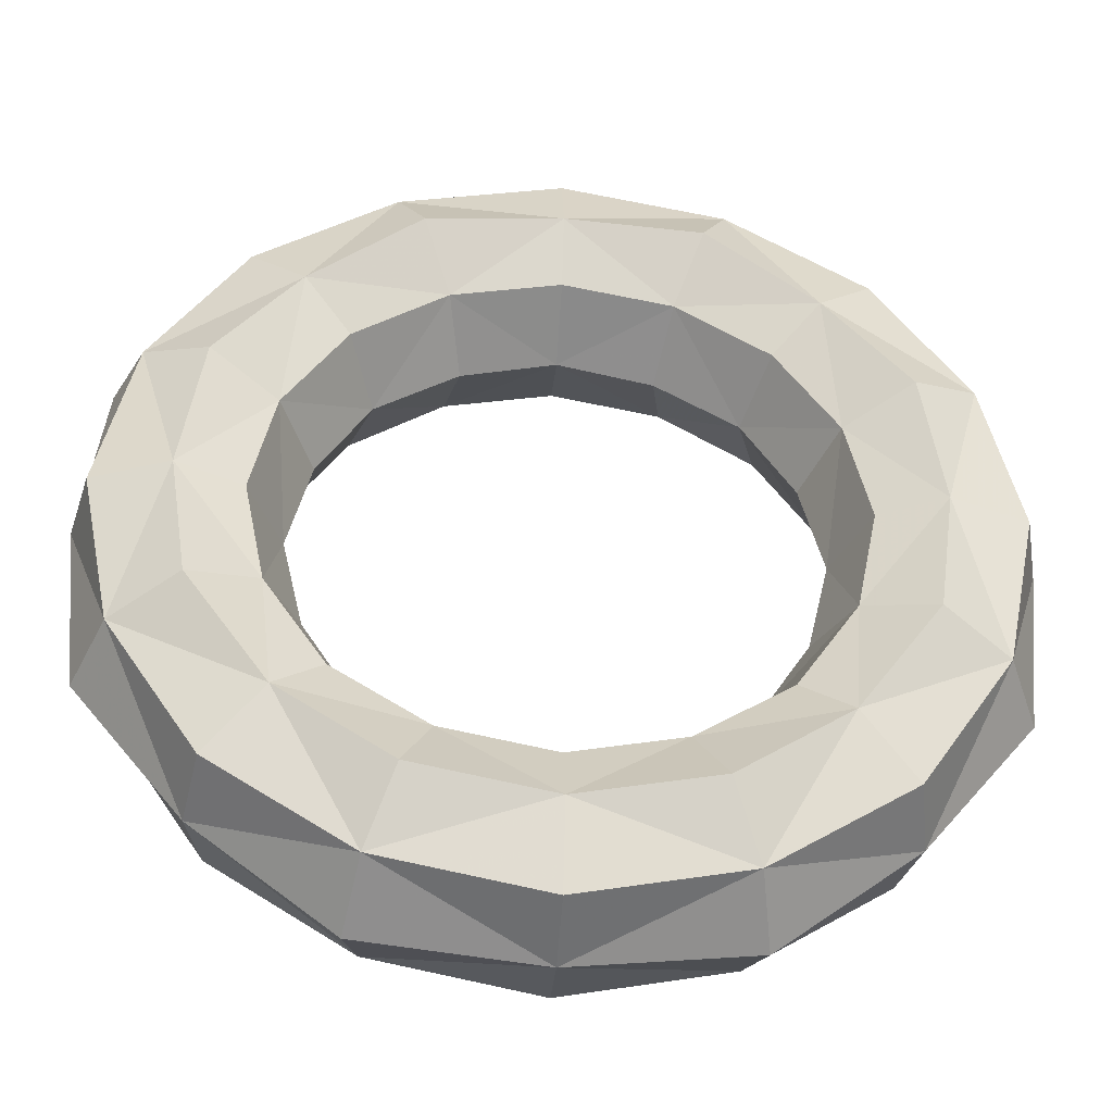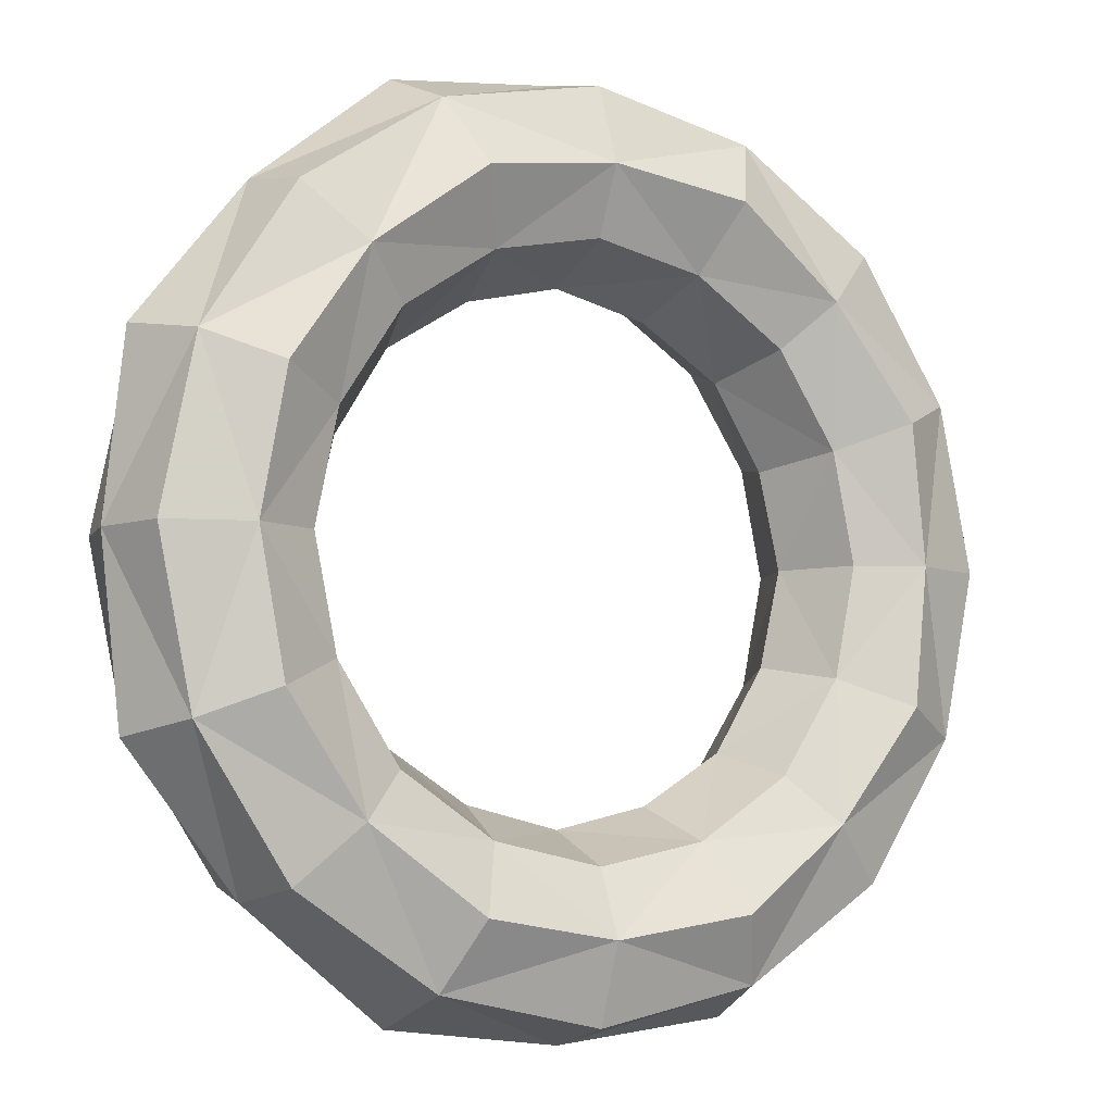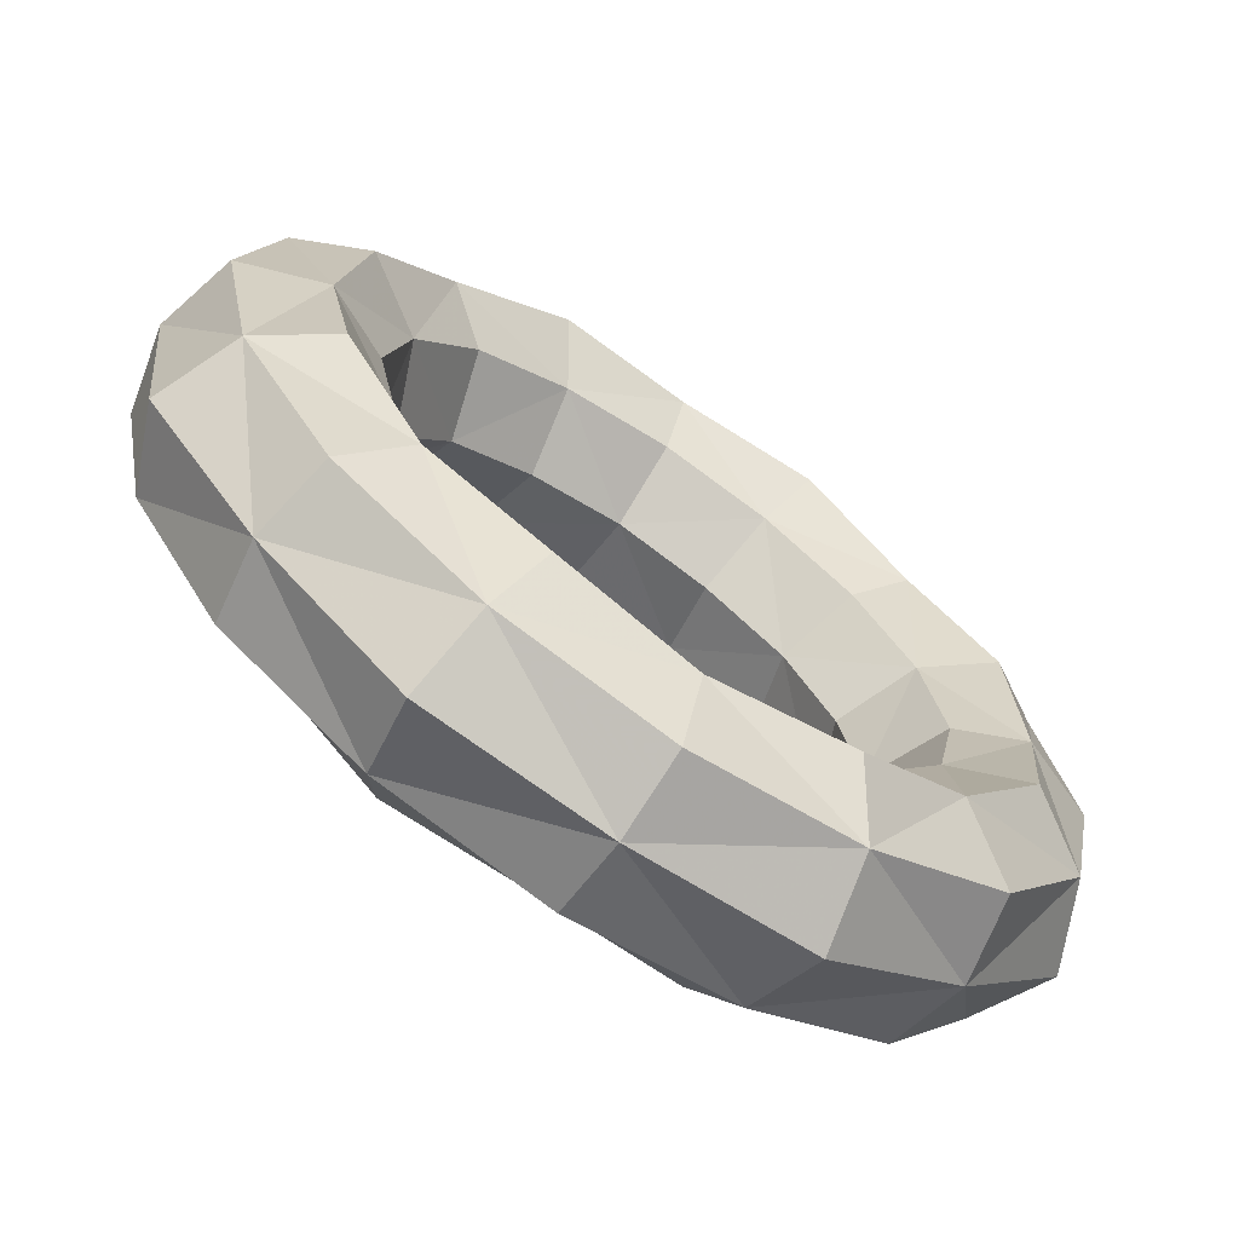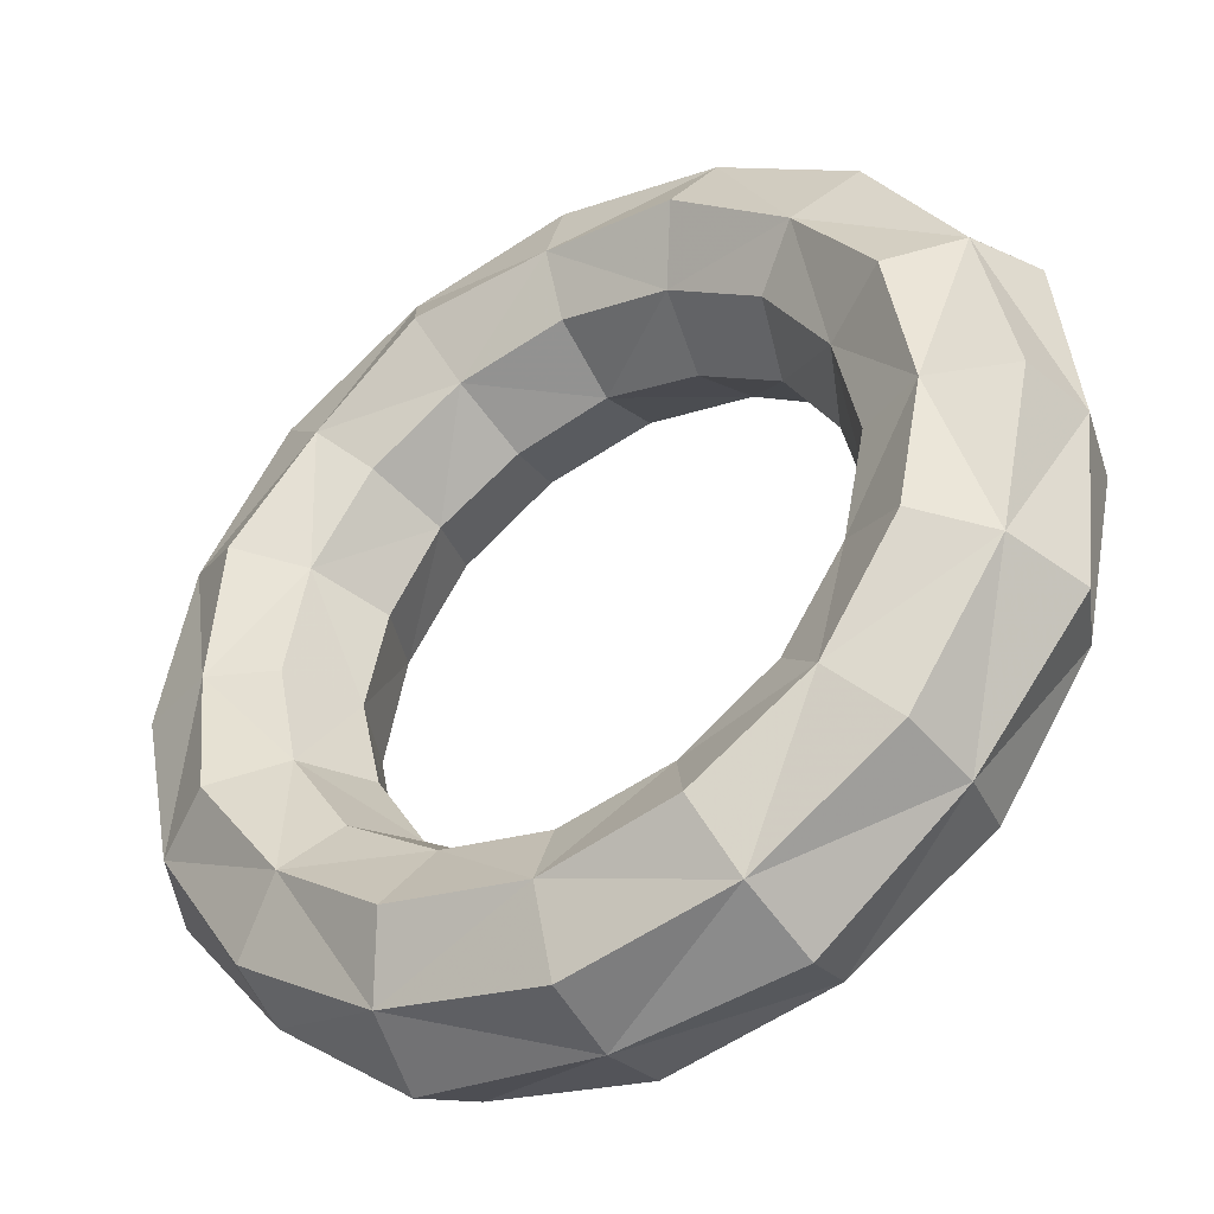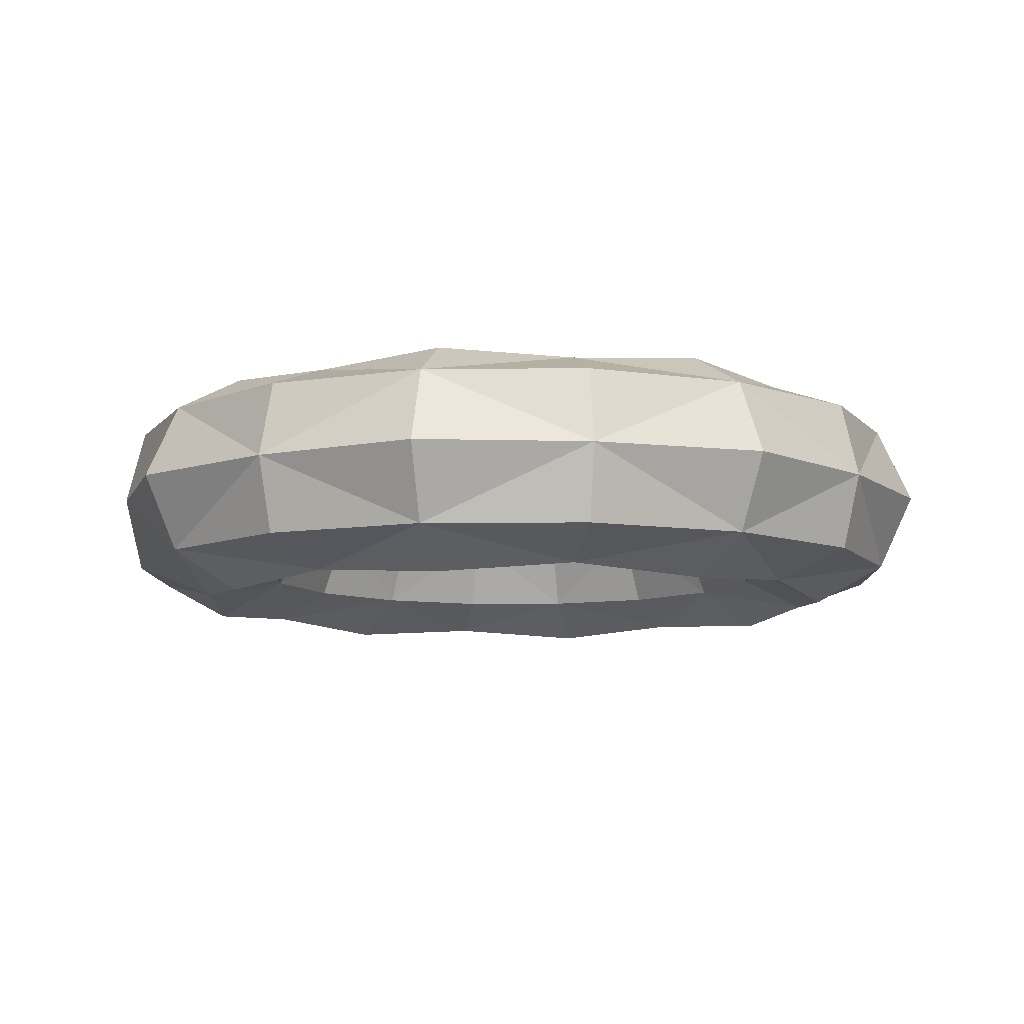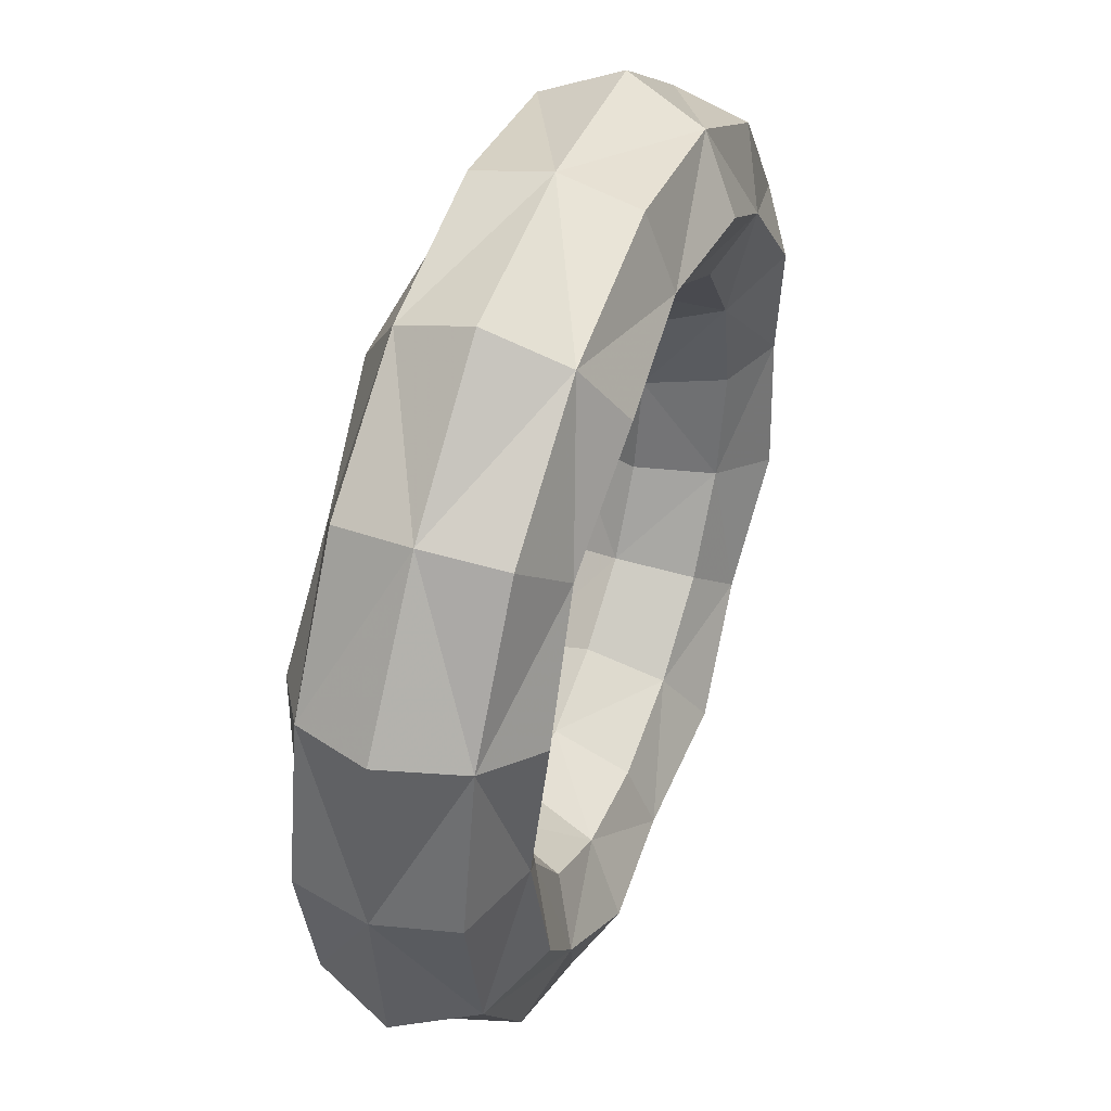
<metadata>
{"format":"obj","ext":"obj","renderer":"f3d","projection":"perspective","resolution":1024,"background":"white","views":[{"elev":-41.3,"azim":176.0,"up":"+Z"},{"elev":-6.3,"azim":149.1,"up":"+Z"},{"elev":-69.8,"azim":145.6,"up":"+Z"},{"elev":-41.3,"azim":31.5,"up":"+Z"},{"elev":-9.0,"azim":-55.3,"up":"+Y"},{"elev":46.1,"azim":-69.9,"up":"+Z"}]}
</metadata>
<code>
v 1.024 0.2 -0.4243
v 1.112 0.2 0
v 1.162 0 0
v 1.11 0 -0.4596
v 0.8213 0 -0.8213
v 0.7864 0.2 -0.7864
v 0.6424 0.275 -0.6424
v 0.8536 0.3 -0.3536
v 0.9085 0.275 0
v 0.6828 0.2 -0.2828
v 0.7414 0.2 0
v 0.5243 0.2 -0.5243
v 0.4635 0 -0.4635
v 0.5975 0 -0.2475
v 0.6554 0 0
v 0.6828 -0.2 -0.2828
v 0.7414 -0.2 0
v 0.5243 -0.2 -0.5243
v 0.6424 -0.275 -0.6424
v 0.8536 -0.3 -0.3536
v 0.9085 -0.275 0
v 1.024 -0.2 -0.4243
v 1.112 -0.2 0
v 0.7864 -0.2 -0.7864
v 0.4243 0.2 -1.024
v 0.4596 0 -1.11
v -0 0 -1.162
v -0 0.2 -1.112
v -0 0.275 -0.9085
v 0.3536 0.3 -0.8536
v 0.2828 0.2 -0.6828
v 0 0.2 -0.7414
v 0 0 -0.6554
v 0.2475 0 -0.5975
v 0.2828 -0.2 -0.6828
v 0 -0.2 -0.7414
v -0 -0.275 -0.9085
v 0.3536 -0.3 -0.8536
v 0.4243 -0.2 -1.024
v -0 -0.2 -1.112
v -0.4243 0.2 -1.024
v -0.4596 0 -1.11
v -0.8213 0 -0.8213
v -0.7864 0.2 -0.7864
v -0.6424 0.275 -0.6424
v -0.3536 0.3 -0.8536
v -0.2828 0.2 -0.6828
v -0.5243 0.2 -0.5243
v -0.4635 0 -0.4635
v -0.2475 0 -0.5975
v -0.2828 -0.2 -0.6828
v -0.5243 -0.2 -0.5243
v -0.6424 -0.275 -0.6424
v -0.3536 -0.3 -0.8536
v -0.4243 -0.2 -1.024
v -0.7864 -0.2 -0.7864
v -1.024 0.2 -0.4243
v -1.11 0 -0.4596
v -1.162 0 0
v -1.112 0.2 0
v -0.9085 0.275 0
v -0.8536 0.3 -0.3536
v -0.6828 0.2 -0.2828
v -0.7414 0.2 0
v -0.6554 0 0
v -0.5975 0 -0.2475
v -0.6828 -0.2 -0.2828
v -0.7414 -0.2 0
v -0.9085 -0.275 0
v -0.8536 -0.3 -0.3536
v -1.024 -0.2 -0.4243
v -1.112 -0.2 0
v -1.024 0.2 0.4243
v -1.11 0 0.4596
v -0.8213 0 0.8213
v -0.7864 0.2 0.7864
v -0.6424 0.275 0.6424
v -0.8536 0.3 0.3536
v -0.6828 0.2 0.2828
v -0.5243 0.2 0.5243
v -0.4635 0 0.4635
v -0.5975 0 0.2475
v -0.6828 -0.2 0.2828
v -0.5243 -0.2 0.5243
v -0.6424 -0.275 0.6424
v -0.8536 -0.3 0.3536
v -1.024 -0.2 0.4243
v -0.7864 -0.2 0.7864
v -0.4243 0.2 1.024
v -0.4596 0 1.11
v -0 0 1.162
v -0 0.2 1.112
v -0 0.275 0.9085
v -0.3536 0.3 0.8536
v -0.2828 0.2 0.6828
v -0 0.2 0.7414
v -0 0 0.6554
v -0.2475 0 0.5975
v -0.2828 -0.2 0.6828
v -0 -0.2 0.7414
v -0 -0.275 0.9085
v -0.3536 -0.3 0.8536
v -0.4243 -0.2 1.024
v -0 -0.2 1.112
v 0.4243 0.2 1.024
v 0.4596 0 1.11
v 0.8213 0 0.8213
v 0.7864 0.2 0.7864
v 0.6424 0.275 0.6424
v 0.3536 0.3 0.8536
v 0.2828 0.2 0.6828
v 0.5243 0.2 0.5243
v 0.4635 0 0.4635
v 0.2475 0 0.5975
v 0.2828 -0.2 0.6828
v 0.5243 -0.2 0.5243
v 0.6424 -0.275 0.6424
v 0.3536 -0.3 0.8536
v 0.4243 -0.2 1.024
v 0.7864 -0.2 0.7864
v 1.024 0.2 0.4243
v 1.11 0 0.4596
v 0.8536 0.3 0.3536
v 0.6828 0.2 0.2828
v 0.5975 0 0.2475
v 0.6828 -0.2 0.2828
v 0.8536 -0.3 0.3536
v 1.024 -0.2 0.4243
f 1 2 3 4
f 1 4 5 6
f 1 6 7 8
f 1 8 9 2
f 10 11 9 8
f 10 8 7 12
f 10 12 13 14
f 10 14 15 11
f 16 17 15 14
f 16 14 13 18
f 16 18 19 20
f 16 20 21 17
f 22 23 21 20
f 22 20 19 24
f 22 24 5 4
f 22 4 3 23
f 25 6 5 26
f 25 26 27 28
f 25 28 29 30
f 25 30 7 6
f 31 12 7 30
f 31 30 29 32
f 31 32 33 34
f 31 34 13 12
f 35 18 13 34
f 35 34 33 36
f 35 36 37 38
f 35 38 19 18
f 39 24 19 38
f 39 38 37 40
f 39 40 27 26
f 39 26 5 24
f 41 28 27 42
f 41 42 43 44
f 41 44 45 46
f 41 46 29 28
f 47 32 29 46
f 47 46 45 48
f 47 48 49 50
f 47 50 33 32
f 51 36 33 50
f 51 50 49 52
f 51 52 53 54
f 51 54 37 36
f 55 40 37 54
f 55 54 53 56
f 55 56 43 42
f 55 42 27 40
f 57 44 43 58
f 57 58 59 60
f 57 60 61 62
f 57 62 45 44
f 63 48 45 62
f 63 62 61 64
f 63 64 65 66
f 63 66 49 48
f 67 52 49 66
f 67 66 65 68
f 67 68 69 70
f 67 70 53 52
f 71 56 53 70
f 71 70 69 72
f 71 72 59 58
f 71 58 43 56
f 73 60 59 74
f 73 74 75 76
f 73 76 77 78
f 73 78 61 60
f 79 64 61 78
f 79 78 77 80
f 79 80 81 82
f 79 82 65 64
f 83 68 65 82
f 83 82 81 84
f 83 84 85 86
f 83 86 69 68
f 87 72 69 86
f 87 86 85 88
f 87 88 75 74
f 87 74 59 72
f 89 76 75 90
f 89 90 91 92
f 89 92 93 94
f 89 94 77 76
f 95 80 77 94
f 95 94 93 96
f 95 96 97 98
f 95 98 81 80
f 99 84 81 98
f 99 98 97 100
f 99 100 101 102
f 99 102 85 84
f 103 88 85 102
f 103 102 101 104
f 103 104 91 90
f 103 90 75 88
f 105 92 91 106
f 105 106 107 108
f 105 108 109 110
f 105 110 93 92
f 111 96 93 110
f 111 110 109 112
f 111 112 113 114
f 111 114 97 96
f 115 100 97 114
f 115 114 113 116
f 115 116 117 118
f 115 118 101 100
f 119 104 101 118
f 119 118 117 120
f 119 120 107 106
f 119 106 91 104
f 121 108 107 122
f 121 122 3 2
f 121 2 9 123
f 121 123 109 108
f 124 112 109 123
f 124 123 9 11
f 124 11 15 125
f 124 125 113 112
f 126 116 113 125
f 126 125 15 17
f 126 17 21 127
f 126 127 117 116
f 128 120 117 127
f 128 127 21 23
f 128 23 3 122
f 128 122 107 120

</code>
